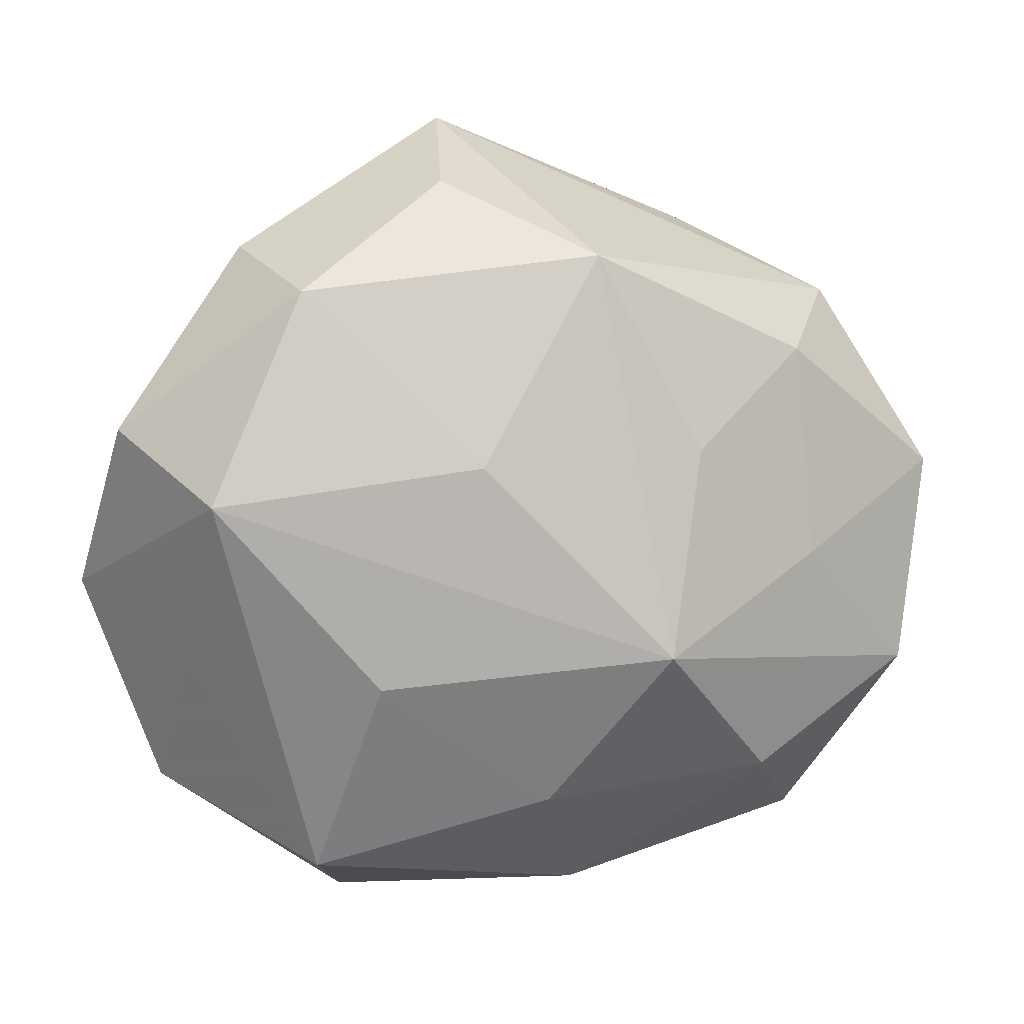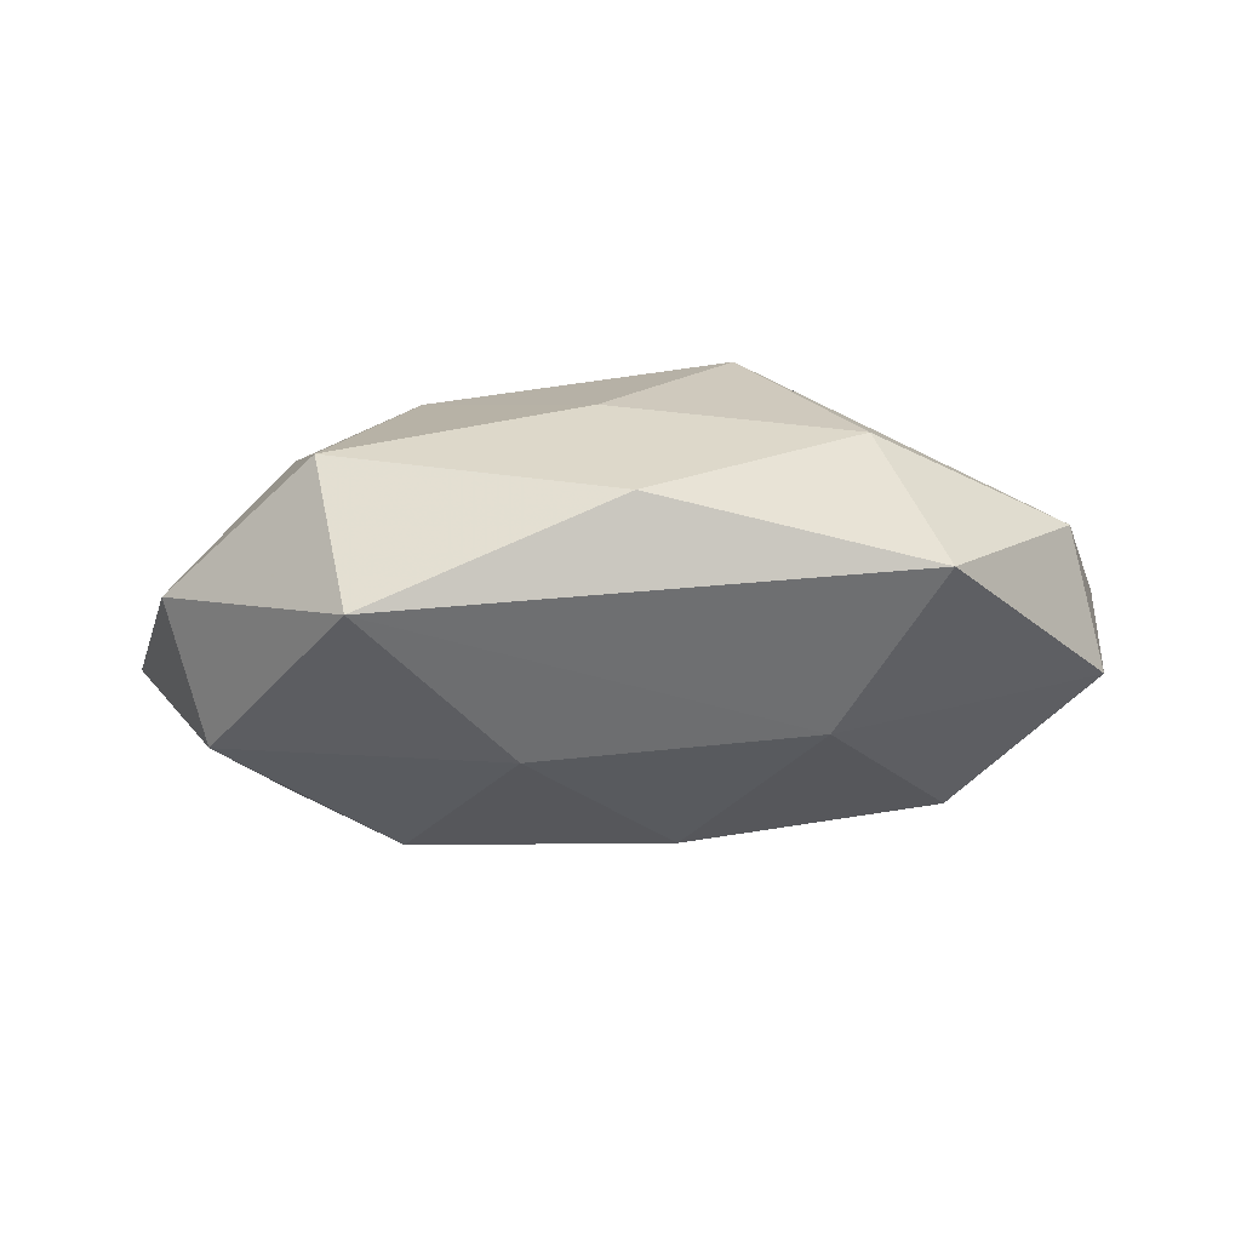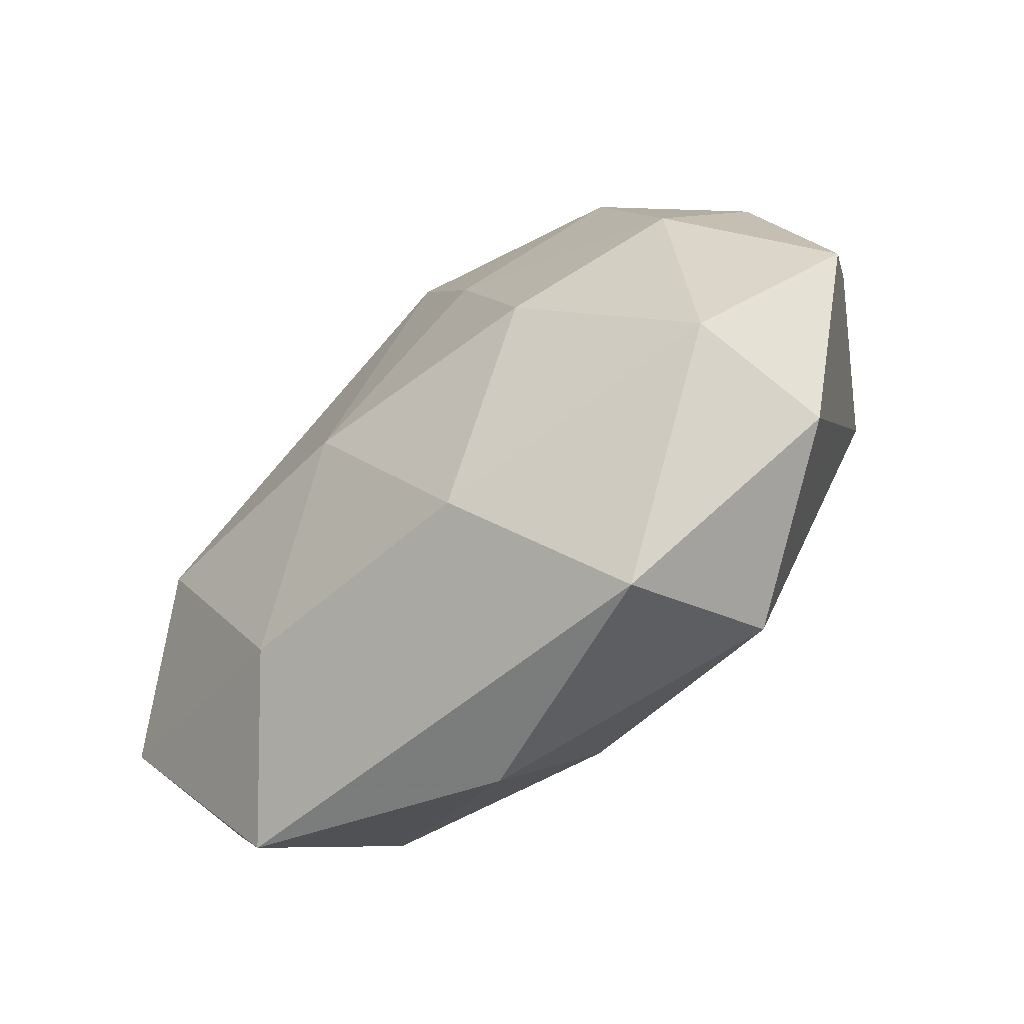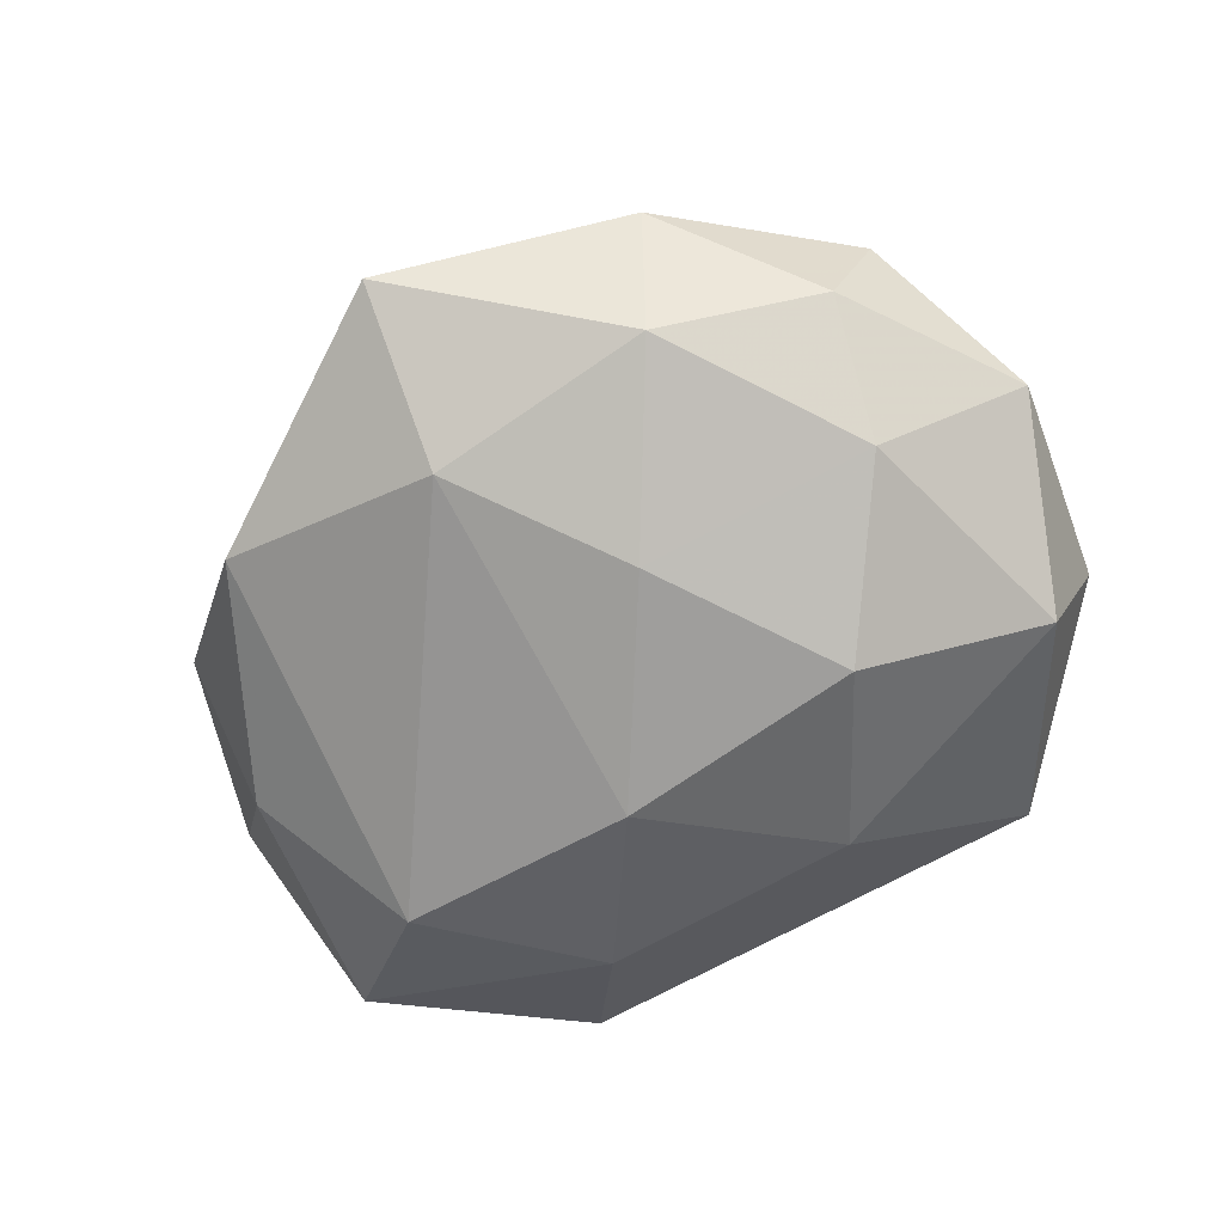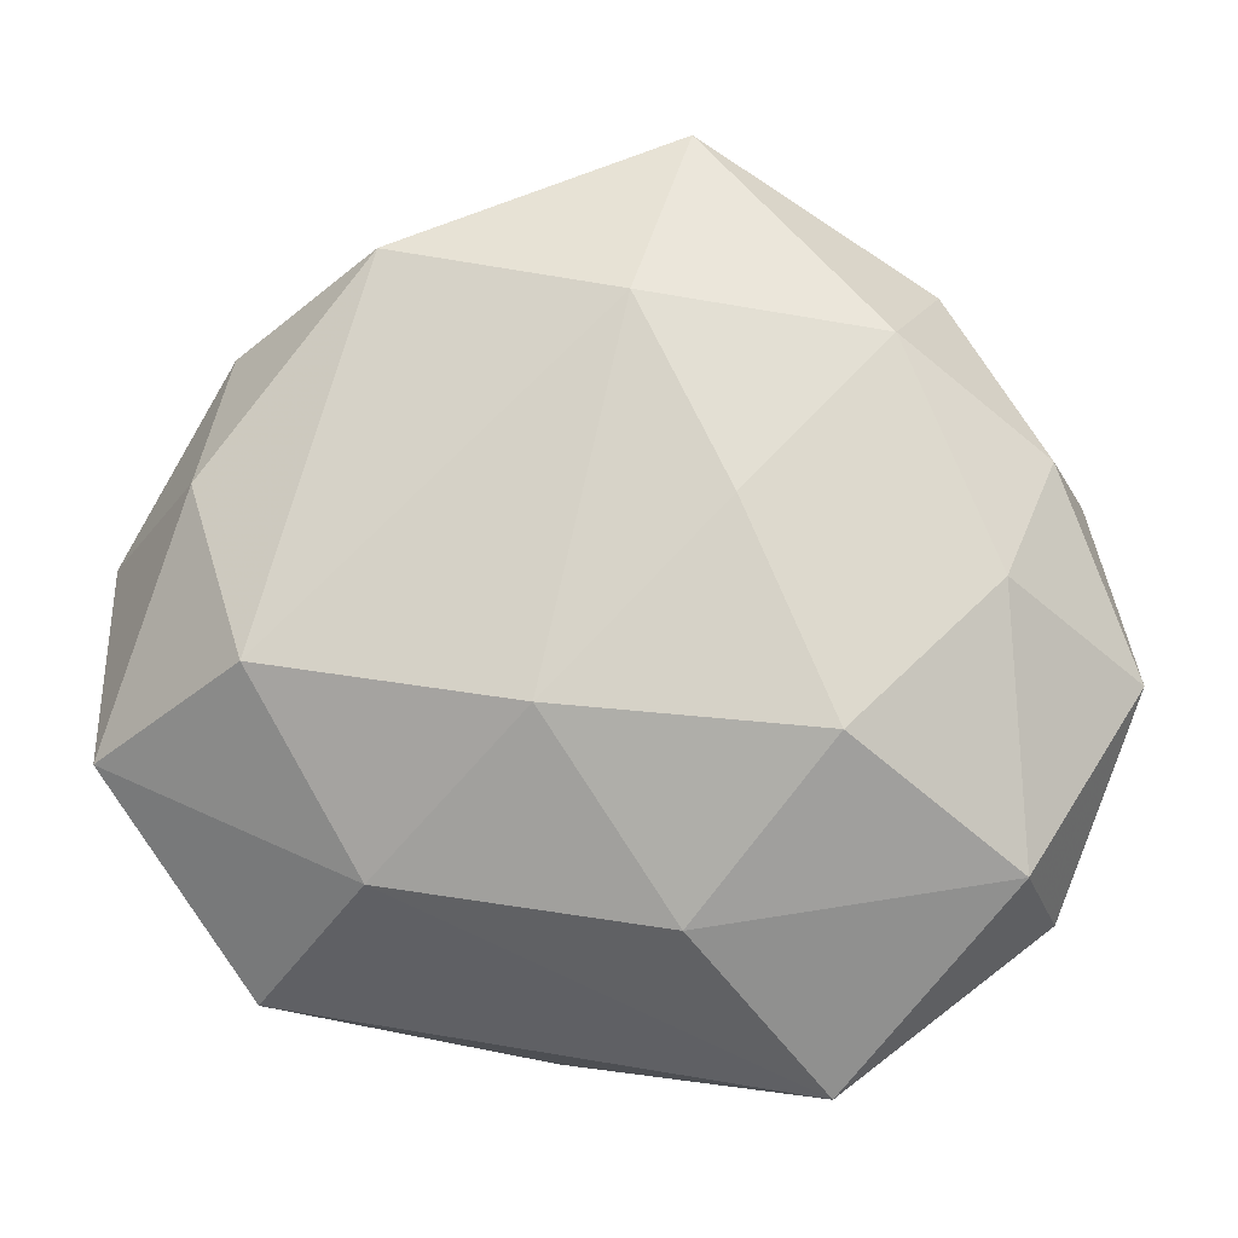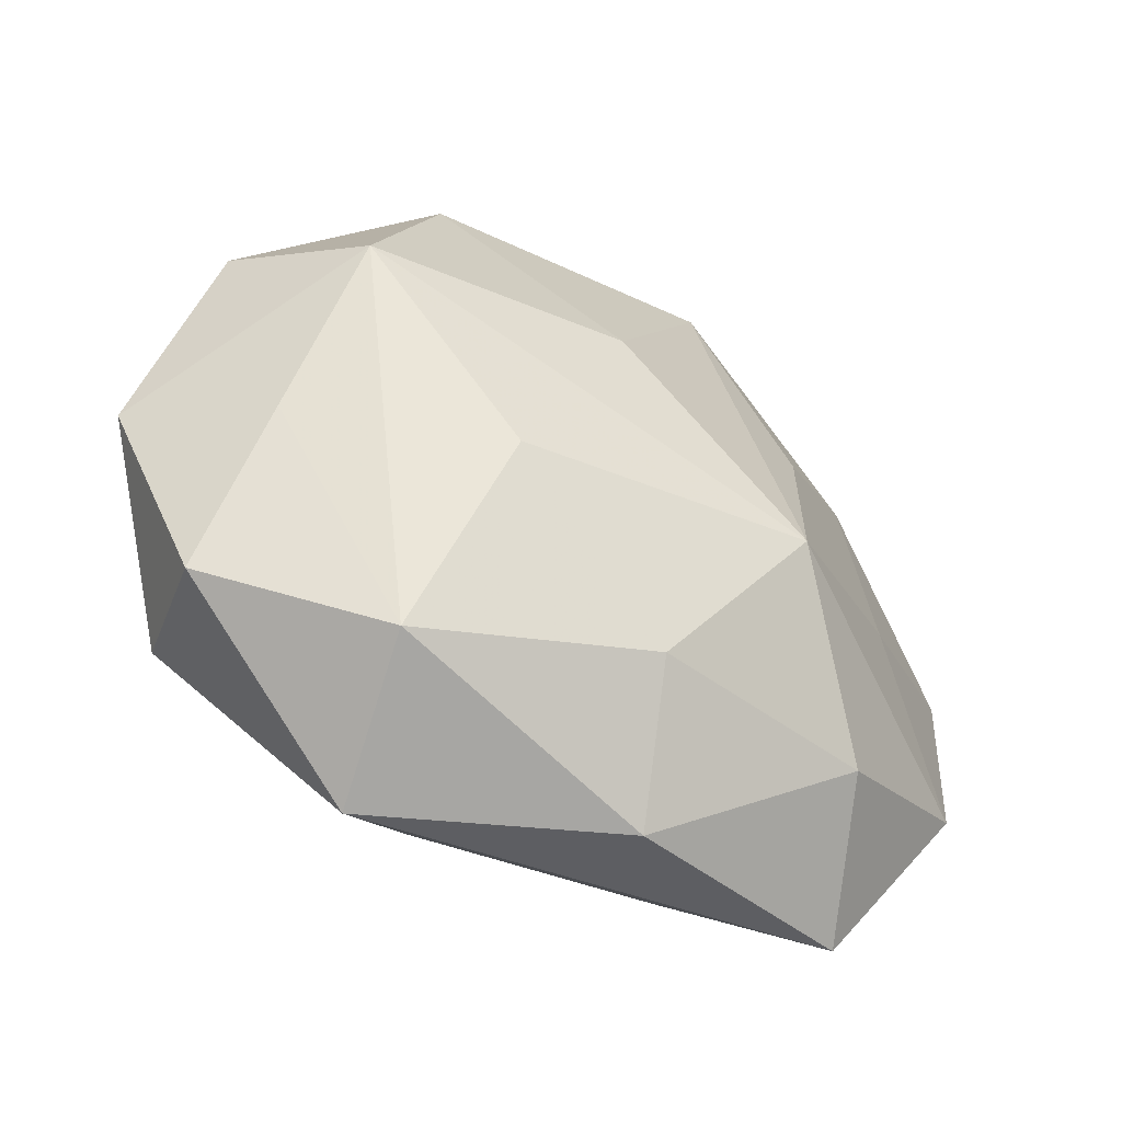
<metadata>
{"format":"obj","ext":"obj","renderer":"f3d","projection":"perspective","resolution":1024,"background":"white","views":[{"elev":8.8,"azim":-11.8,"up":"+Y"},{"elev":-8.9,"azim":5.9,"up":"+Z"},{"elev":-60.7,"azim":-140.7,"up":"+Y"},{"elev":-67.1,"azim":-138.8,"up":"+Z"},{"elev":-6.6,"azim":-178.1,"up":"+Y"},{"elev":-52.0,"azim":-35.0,"up":"+Y"}]}
</metadata>
<code>
v 0.02861 -0.003109 -0.01612
v -0.02093 0.02431 0.01269
v -0.02955 0.005515 0.01642
v -0.008589 0.009228 -0.01791
v -0.004464 -0.0232 -0.01442
v 0.005814 0.02735 0.01484
v -0.02516 0.02778 -0.0002687
v 0.02642 0.01815 0.009858
v -0.03355 0.01344 -0.00564
v -0.02094 0.02254 -0.01184
v -0.01628 -0.008625 -0.01968
v -0.03707 0.01135 0.004984
v -0.0405 -0.004122 -0.003978
v -0.01973 -0.02987 0.009092
v 0.04166 -0.01023 -0.006252
v -0.01473 -0.01143 0.0173
v 0.02302 -0.02156 0.0117
v 0.01151 -0.008887 0.021
v 0.04207 0.006329 0.003286
v 0.01943 0.0301 -0.009258
v 0.02931 -0.02899 -0.0004914
v 0.0339 0.01156 -0.008691
v -0.0005952 0.02541 -0.01481
v 0.03903 -0.01297 0.005596
v 0.005646 -0.03379 0.004921
v 0.00643 -0.006541 -0.01955
v 0.02761 -0.001071 0.01203
v -0.02896 0.003378 -0.01382
v -0.03358 -0.02273 -0.0007139
v -0.005287 0.03983 -0.006262
v -0.03164 -0.009015 0.007615
v 0.03201 0.0231 -5.819e-05
v -0.03034 -0.01922 -0.01252
v 0.01517 0.009567 0.01657
v -0.007 0.03392 0.005529
v -0.01588 -0.03608 -0.004574
v 0.01292 0.02935 0.002825
v 0.001536 -0.02331 0.01407
v -0.005576 0.008778 0.01907
v 0.01958 -0.0197 -0.01204
f 1 20 22
f 30 6 37
f 1 22 15
f 15 22 19
f 30 20 23
f 23 20 1
f 33 13 28
f 28 13 9
f 25 14 36
f 33 5 36
f 36 21 25
f 35 6 30
f 30 2 35
f 35 2 6
f 7 2 30
f 39 2 3
f 6 2 39
f 6 34 8
f 18 8 34
f 18 34 6
f 6 39 18
f 18 39 3
f 1 15 40
f 40 15 21
f 21 36 40
f 40 36 5
f 11 5 33
f 33 28 11
f 11 28 4
f 12 13 3
f 9 13 12
f 12 7 9
f 3 2 12
f 2 7 12
f 31 14 3
f 3 13 31
f 29 13 33
f 33 36 29
f 29 36 14
f 14 31 29
f 29 31 13
f 10 23 4
f 4 28 10
f 30 23 10
f 10 28 9
f 10 7 30
f 9 7 10
f 32 37 6
f 6 8 32
f 32 20 30
f 30 37 32
f 32 8 19
f 19 22 32
f 32 22 20
f 24 15 19
f 21 15 24
f 38 14 25
f 3 14 16
f 16 18 3
f 14 38 16
f 16 38 18
f 5 11 26
f 1 40 26
f 26 40 5
f 26 11 4
f 26 23 1
f 4 23 26
f 27 24 19
f 18 24 27
f 19 8 27
f 8 18 27
f 21 24 17
f 17 24 18
f 25 21 17
f 17 38 25
f 18 38 17

</code>
